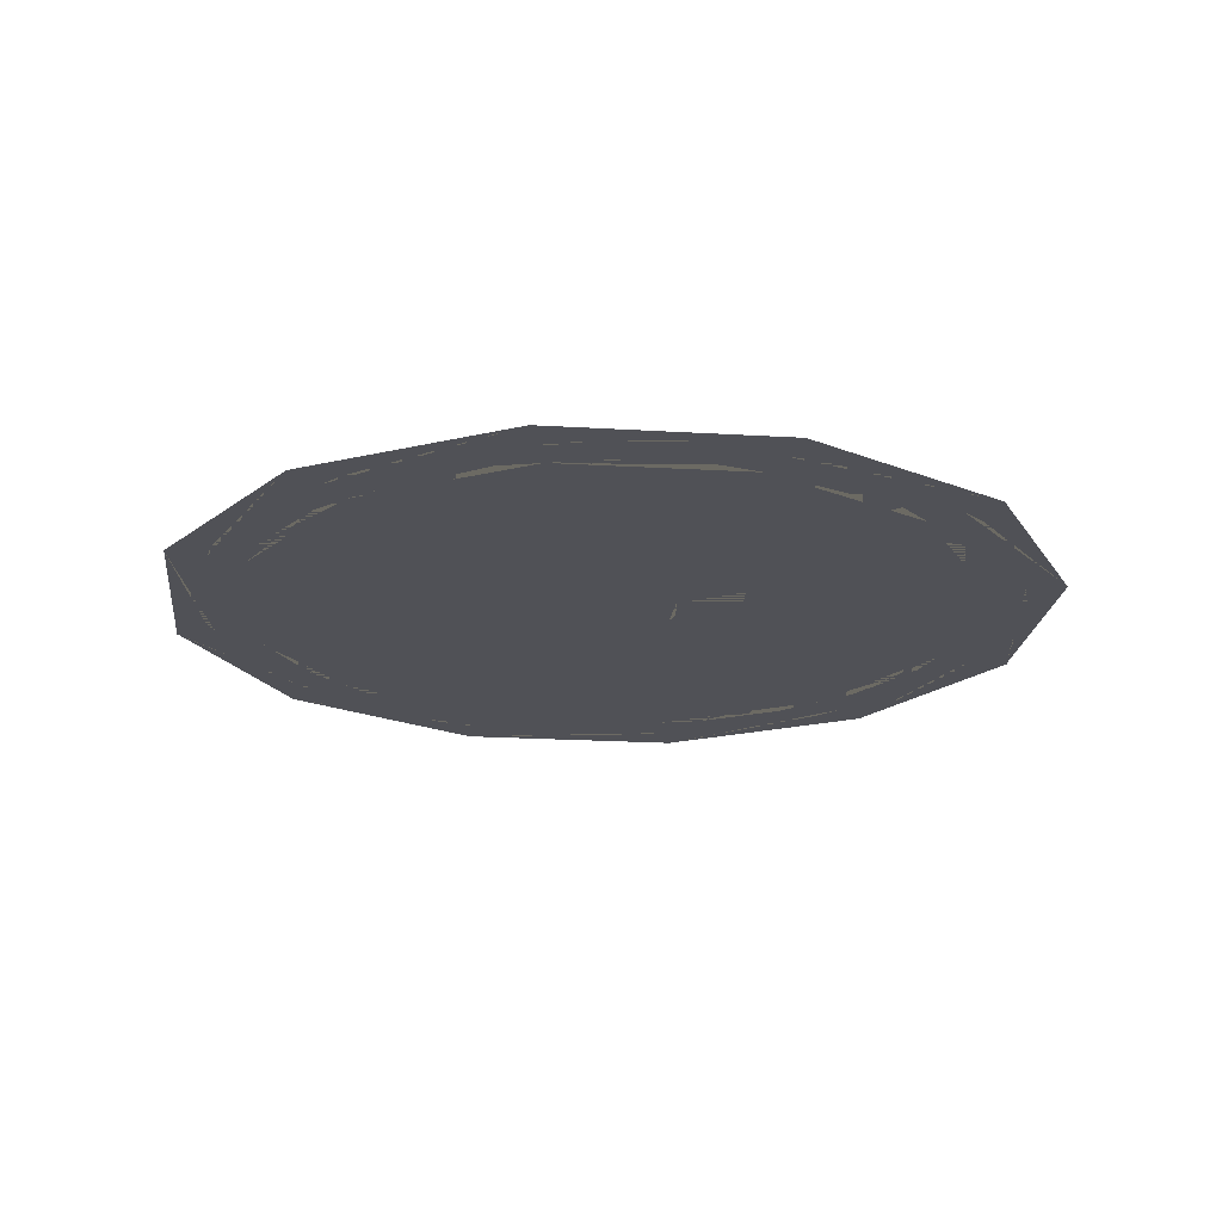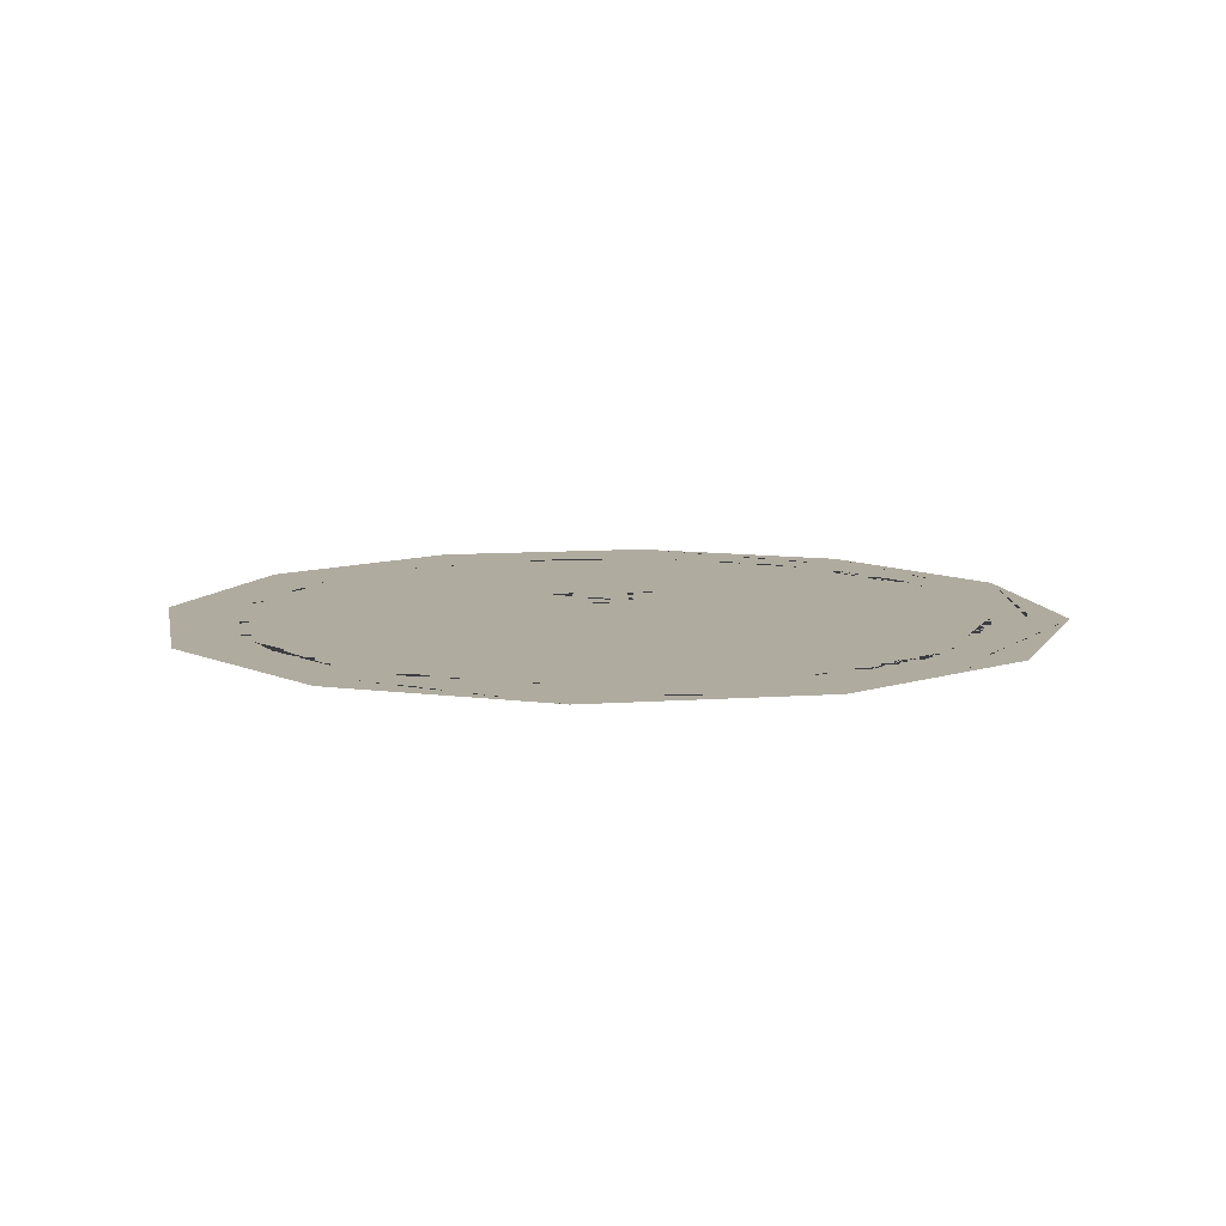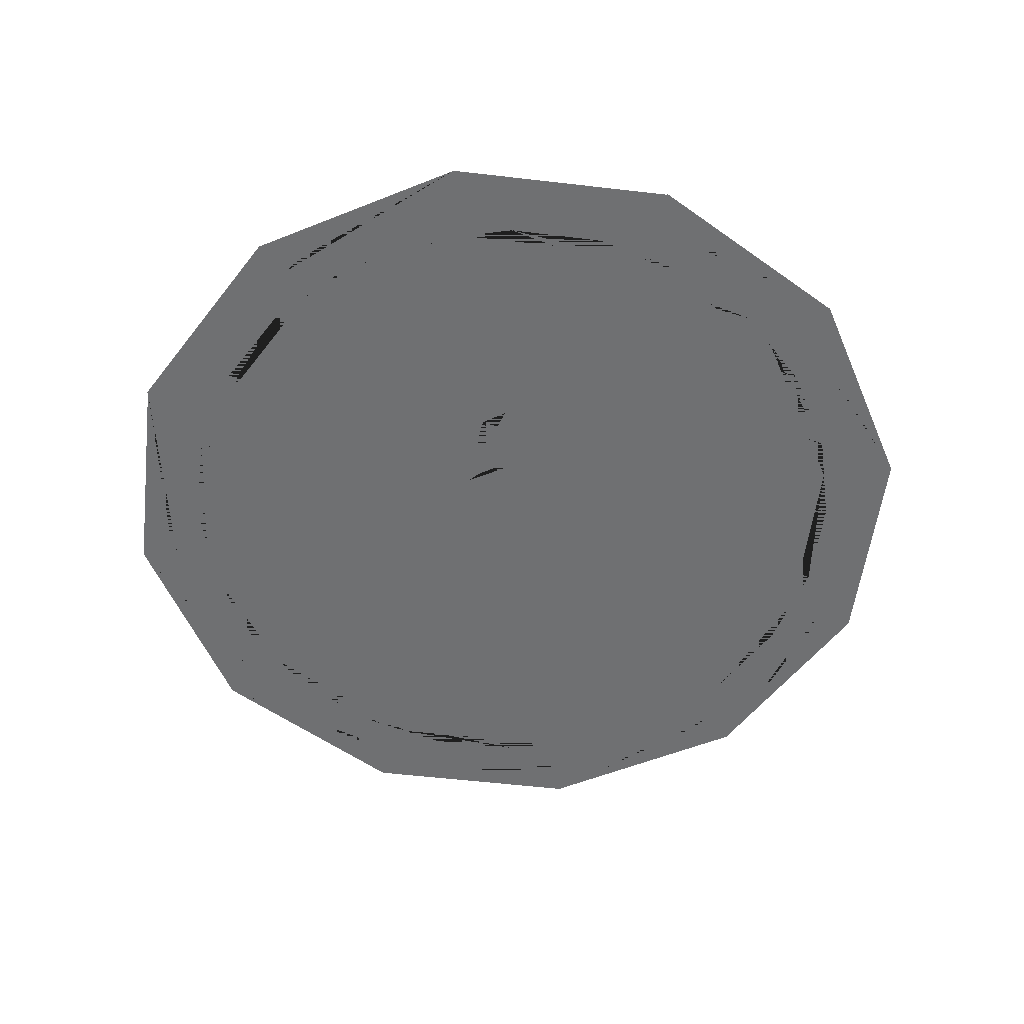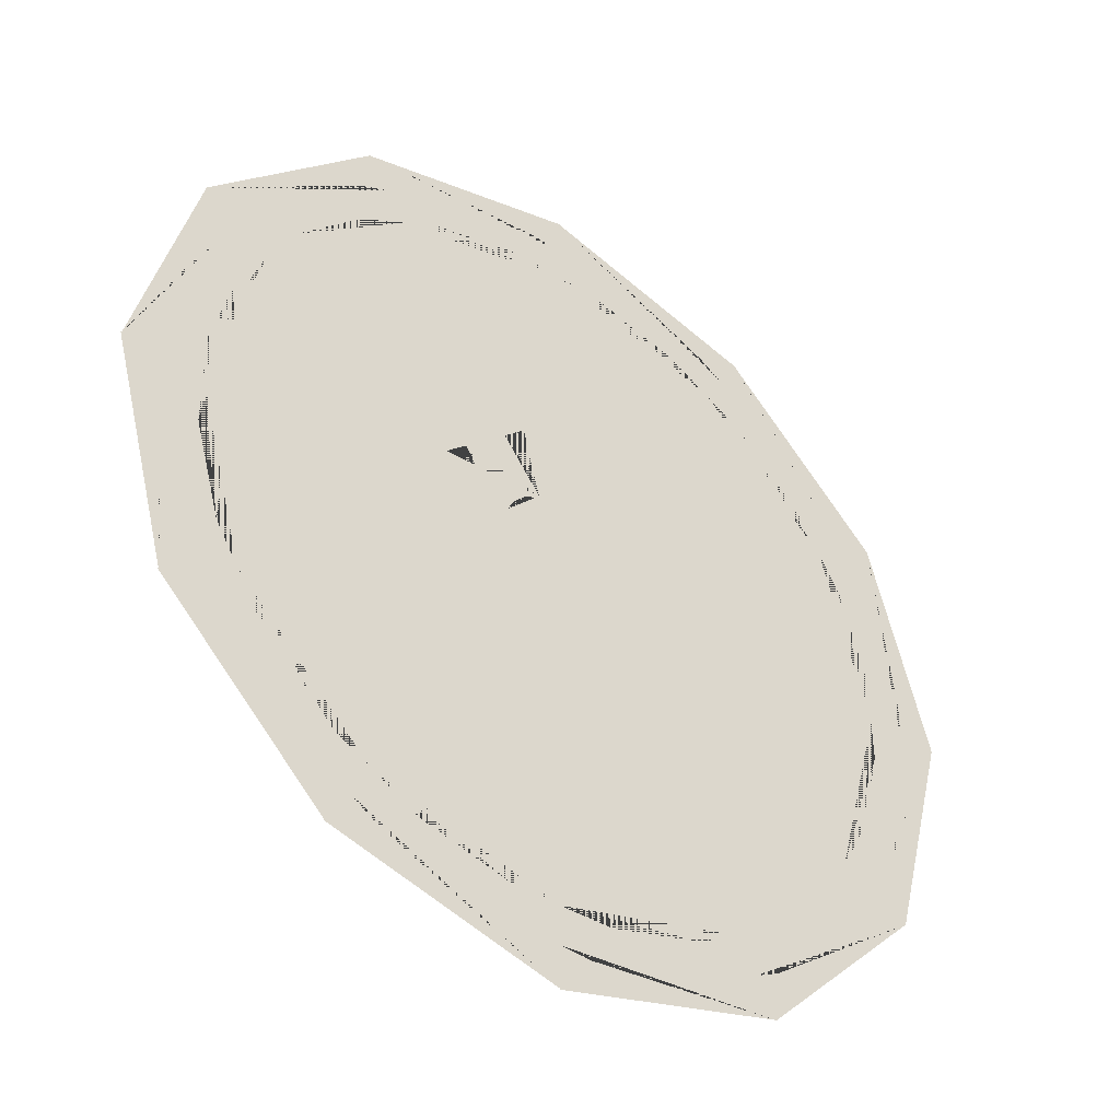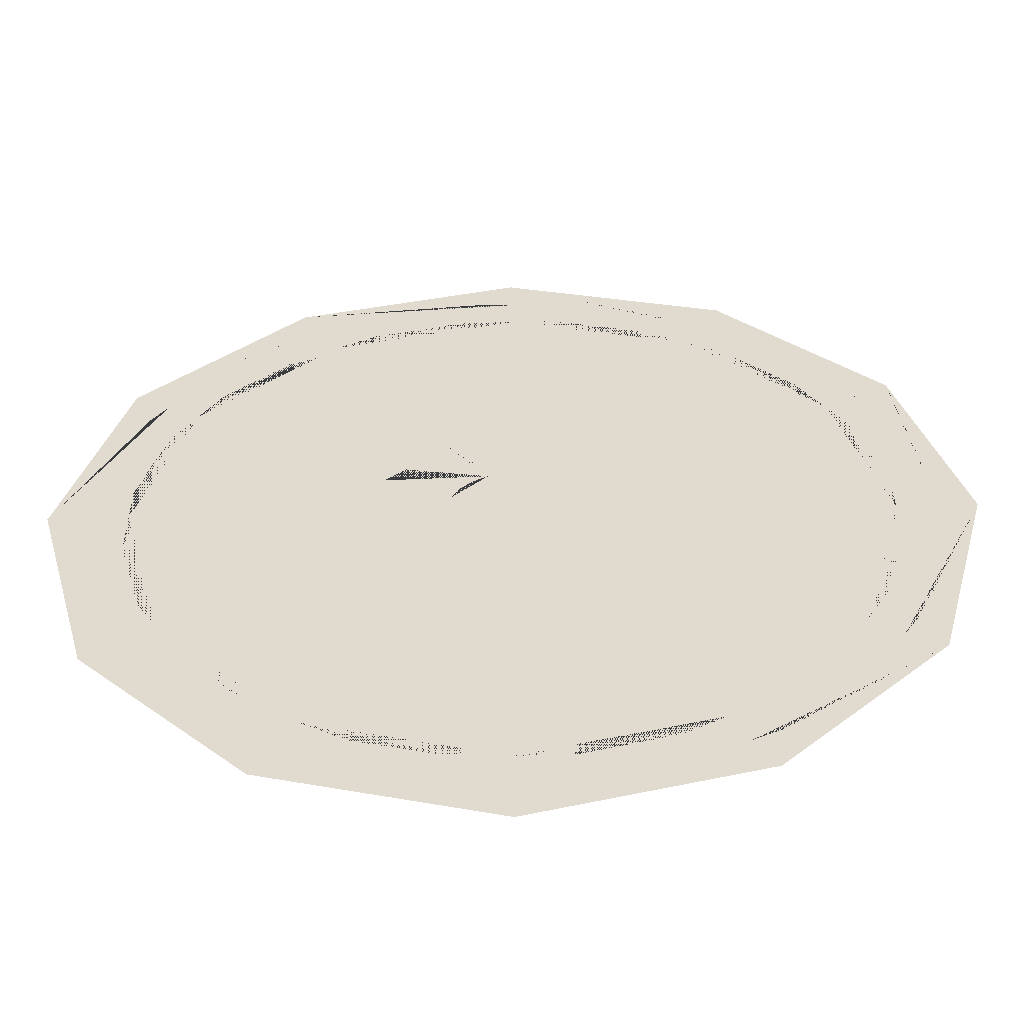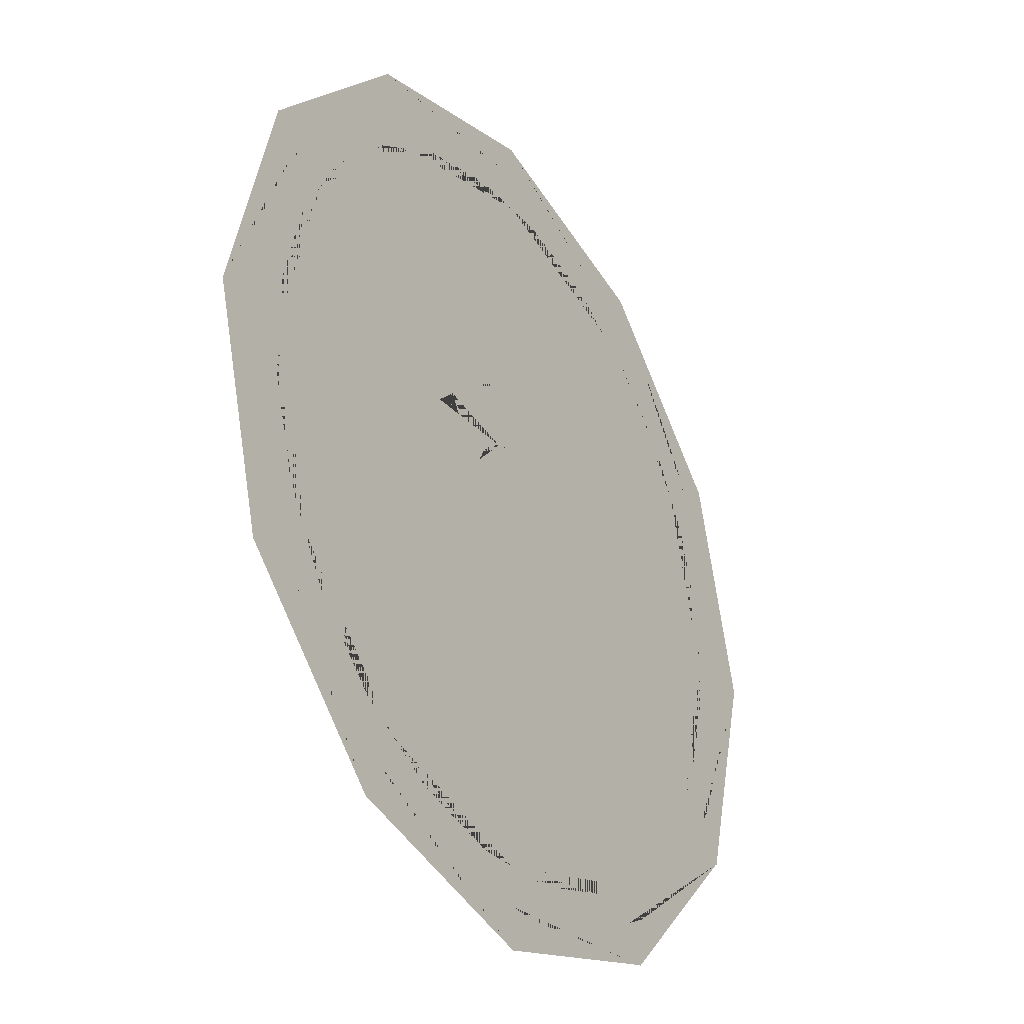
<metadata>
{"format":"obj","ext":"obj","renderer":"f3d","projection":"perspective","resolution":1024,"background":"white","views":[{"elev":-20.3,"azim":-51.1,"up":"+Y"},{"elev":9.6,"azim":-145.4,"up":"+Y"},{"elev":-54.9,"azim":68.2,"up":"+Y"},{"elev":-42.3,"azim":142.3,"up":"+Z"},{"elev":-56.2,"azim":-179.0,"up":"+Z"},{"elev":-31.7,"azim":122.7,"up":"+Z"}]}
</metadata>
<code>
g Mesh1 Model
v -0.0003565 0 -1.289
v -0.0003565 0 -1.42
v -0.1087 0 -1.426
v -0.474 0 -1.349
v -0.7099 0 -1.23
v -0.6445 0 -1.116
v -0.5121 0 -1.195
v -0.1854 0 -1.287
v -0.01573 0 -1.289
f 1 2 3 4 5 6 7 8 9
v 0.6439 0 -1.117
v 0.7094 0 -1.23
v 0.6188 0 -1.289
v 0.264 0 -1.405
v 0.1539 0 -1.291
v 0.4828 0 -1.207
f 10 11 12 13 2 1 14 15
v 1.116 0 -0.6451
v 1.229 0 -0.7106
v 1.18 0 -0.8071
v 0.9314 0 -1.085
v 0.7787 0 -1.041
v 0.9002 0 -0.9224
v 1.022 0 -0.8039
f 16 17 18 19 11 10 20 21 22
v 1.289 0 -0.0006713
v 1.42 0 -0.0006713
v 1.426 0 -0.1087
v 1.349 0 -0.474
v 1.195 0 -0.5121
v 1.287 0 -0.1854
v 1.289 0 -0.01573
f 23 24 25 26 17 16 27 28 29
v 1.116 0 0.6441
v 1.23 0 0.7096
v 1.289 0 0.6188
v 1.405 0 0.264
v 1.291 0 0.1539
v 1.207 0 0.4828
f 30 31 32 33 24 23 34 35
v 0.6445 0 1.116
v 0.71 0 1.23
v 0.8071 0 1.18
v 1.085 0 0.9314
v 1.041 0 0.7787
v 0.8039 0 1.022
f 36 37 38 39 31 30 40 41
v -0.0003565 0 1.289
v -0.0003565 0 1.42
v 0.1087 0 1.426
v 0.474 0 1.349
v 0.5121 0 1.195
v 0.1854 0 1.287
v 0.01573 0 1.289
f 42 43 44 45 37 36 46 47 48
v -0.645 0 1.116
v -0.7105 0 1.229
v -0.6188 0 1.289
v -0.264 0 1.405
v -0.1539 0 1.291
v -0.4828 0 1.207
f 49 50 51 52 43 42 53 54
v -1.117 0 0.6438
v -1.23 0 0.7093
v -1.18 0 0.8071
v -0.9314 0 1.085
v -0.7787 0 1.041
v -1.022 0 0.8039
f 55 56 57 58 50 49 59 60
v -1.289 0 -0.0006713
v -1.42 0 -0.0006713
v -1.426 0 0.1087
v -1.349 0 0.474
v -1.195 0 0.5121
v -1.287 0 0.1854
v -1.289 0 0.01573
f 61 62 63 64 56 55 65 66 67
v -1.116 0 -0.6448
v -1.229 0 -0.7103
v -1.289 0 -0.6188
v -1.405 0 -0.264
v -1.291 0 -0.1539
v -1.207 0 -0.4828
f 68 69 70 71 62 61 72 73
v -1.085 0 -0.9314
v -1.041 0 -0.7787
v -0.8039 0 -1.022
v -0.8071 0 -1.18
f 74 69 68 75 76 6 5 77
v -1.351 0 -0.7807
v -0.7804 0 -1.352
v -0.7821 0 -1.355
f 78 69 74 77 5 79 80
v -1.56 0 -0.0006713
v -1.354 0 -0.7824
f 81 62 71 70 69 78 82
v -1.351 0 0.7793
v -1.564 0 -0.0006713
f 83 56 64 63 62 81 84
v -0.7804 0 1.35
v -1.354 0 0.7811
f 85 50 58 57 56 83 86
v -0.0003565 0 1.559
v -0.7821 0 1.353
f 87 43 52 51 50 85 88
v 0.7796 0 1.35
v -0.0003565 0 1.563
f 89 37 45 44 43 87 90
v 1.351 0 0.7793
v 0.7814 0 1.353
f 91 31 39 38 37 89 92
v 1.56 0 -0.0006713
v 1.354 0 0.7811
f 93 24 33 32 31 91 94
v 1.351 0 -0.7807
v 1.563 0 -0.0006713
f 95 17 26 25 24 93 96
v 0.7796 0 -1.352
v 1.354 0 -0.7824
f 97 11 19 18 17 95 98
v -0.0003565 0 -1.561
v 0.7814 0 -1.355
f 99 2 13 12 11 97 100
v -0.0003565 0 -1.564
f 79 5 4 3 2 99 101
f 68 60 75
f 68 55 60
f 68 65 55
f 73 65 68
f 73 66 65
f 73 67 66
f 73 61 67
f 61 73 72
f 75 60 76
f 76 60 59
f 76 59 6
f 6 59 49
f 6 49 54
f 6 54 7
f 7 54 8
v -0.2381 9.233e-16 -0.01495
f 8 54 102
v -0.237 9.347e-16 0.04508
f 54 103 102
f 103 54 53
v -0.2205 9.413e-16 0.1028
f 103 53 104
v -0.1895 9.426e-16 0.1542
f 104 53 105
v -0.1463 9.385e-16 0.1959
f 105 53 106
f 106 53 42
v -0.09375 9.293e-16 0.225
f 106 42 107
v -0.03548 9.156e-16 0.2395
f 107 42 108
v 0.02455 8.984e-16 0.2384
f 108 42 109
f 109 42 48
f 109 48 47
v 0.05725 8.754e-16 0.229
f 109 47 110
v 0.144 8.635e-16 0.4729
f 110 47 111
v 0.4053 8.63e-16 0.4649
f 111 47 112
f 112 47 46
v 0.4378 7.056e-16 0.2055
f 112 46 113
f 113 46 15
f 15 46 10
f 10 46 36
f 10 36 20
f 20 36 41
f 20 41 21
f 21 41 40
f 21 40 22
f 22 40 16
f 16 40 30
f 16 30 27
f 27 30 35
f 27 35 28
f 28 35 34
f 28 34 29
f 29 34 23
v 0.3639 8.184e-16 0.2728
f 15 114 113
v 0.2189 8.038e-16 0.03683
f 15 115 114
v 0.2179 7.923e-16 -0.0232
f 15 116 115
v 0.2013 7.857e-16 -0.08091
f 15 117 116
v 0.1926 2.122e-16 -0.09532
f 15 118 117
v 0.1703 7.844e-16 -0.1324
f 15 119 118
f 14 119 15
v 0.1271 7.885e-16 -0.174
f 14 120 119
v 0.07457 7.977e-16 -0.2031
f 14 121 120
v 0.0163 8.114e-16 -0.2176
f 14 122 121
f 1 122 14
f 9 122 1
v -0.04373 8.286e-16 -0.2165
f 9 123 122
v -0.1014 8.482e-16 -0.1999
f 9 124 123
v -0.1529 8.689e-16 -0.169
f 9 125 124
f 8 125 9
v -0.1946 8.892e-16 -0.1258
f 8 126 125
v -0.202 2.214e-16 -0.1123
f 8 127 126
v -0.2236 9.077e-16 -0.07322
f 8 128 127
f 8 102 128
v 0.08226 8.788e-16 0.2218
v 0.1337 8.581e-16 0.1908
v 0.1754 8.378e-16 0.1476
v 0.2036 8.191e-16 0.09665
v 0.2045 8.193e-16 0.0951
f 109 110 129 130 131 132 133 115 116 117 118 119 120 121 122 123 124 125 126 127 128 102 103 104 105 106 107 108
v 0.2179 8.635e-16 0.4056
f 129 110 134 111 112 113 114 132 131 130
f 134 110 111
f 114 133 132
f 133 114 115
v -0.00471 -3.62e-16 -1.224
v -0.402 -6.768e-16 -0.8836
v -0.202 -4.512e-16 -0.8836
v 0.1926 -3.61e-16 -0.8836
v 0.3926 -3.61e-16 -0.8836
v -0.0003565 -1.81e-16 -1.22
f 135 136 137 127 126 125 124 123 122 121 120 119 118 138 139 140

</code>
